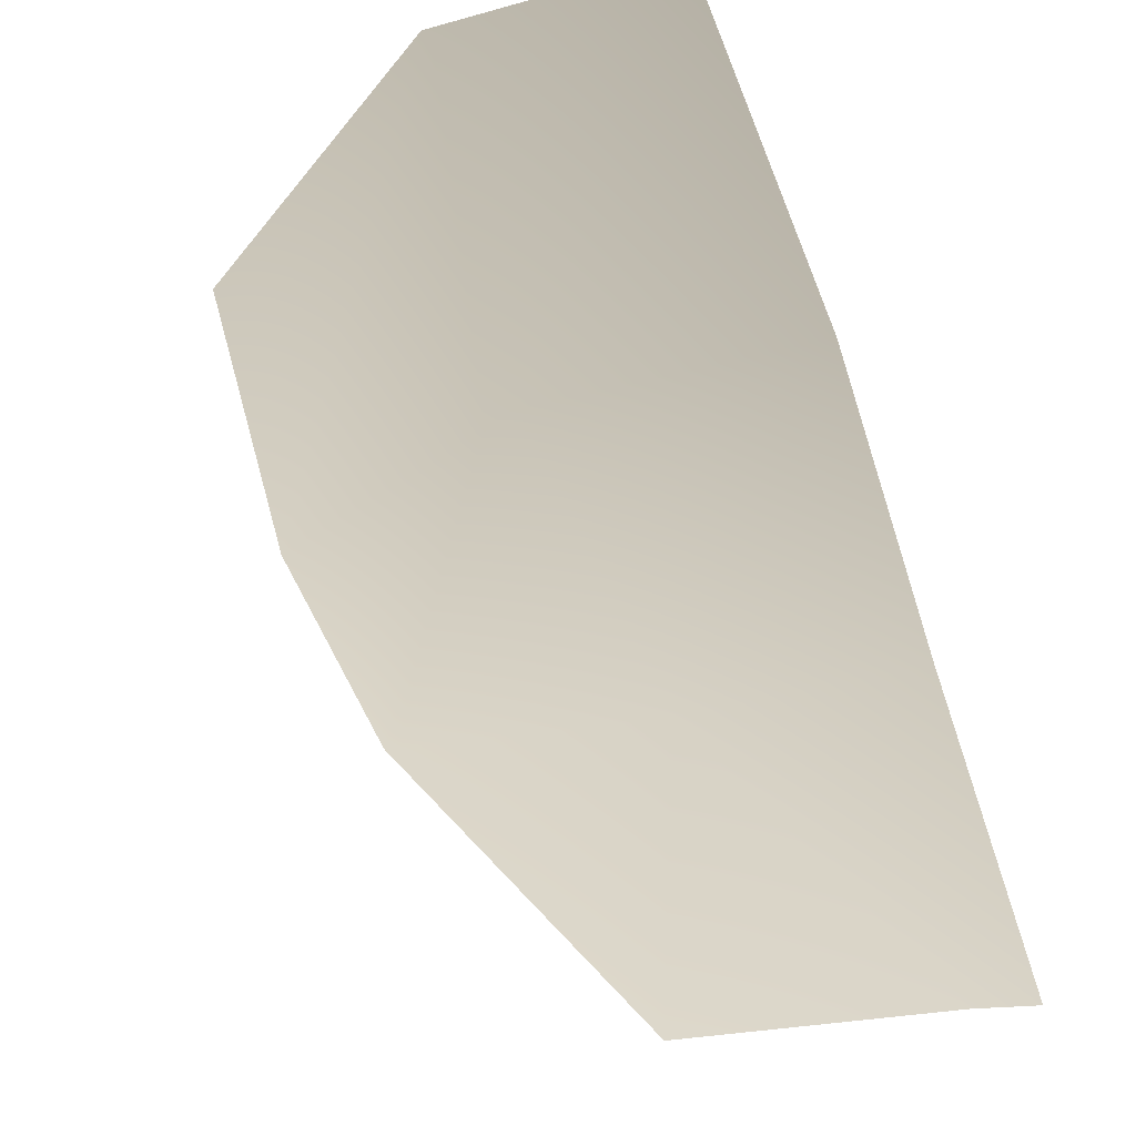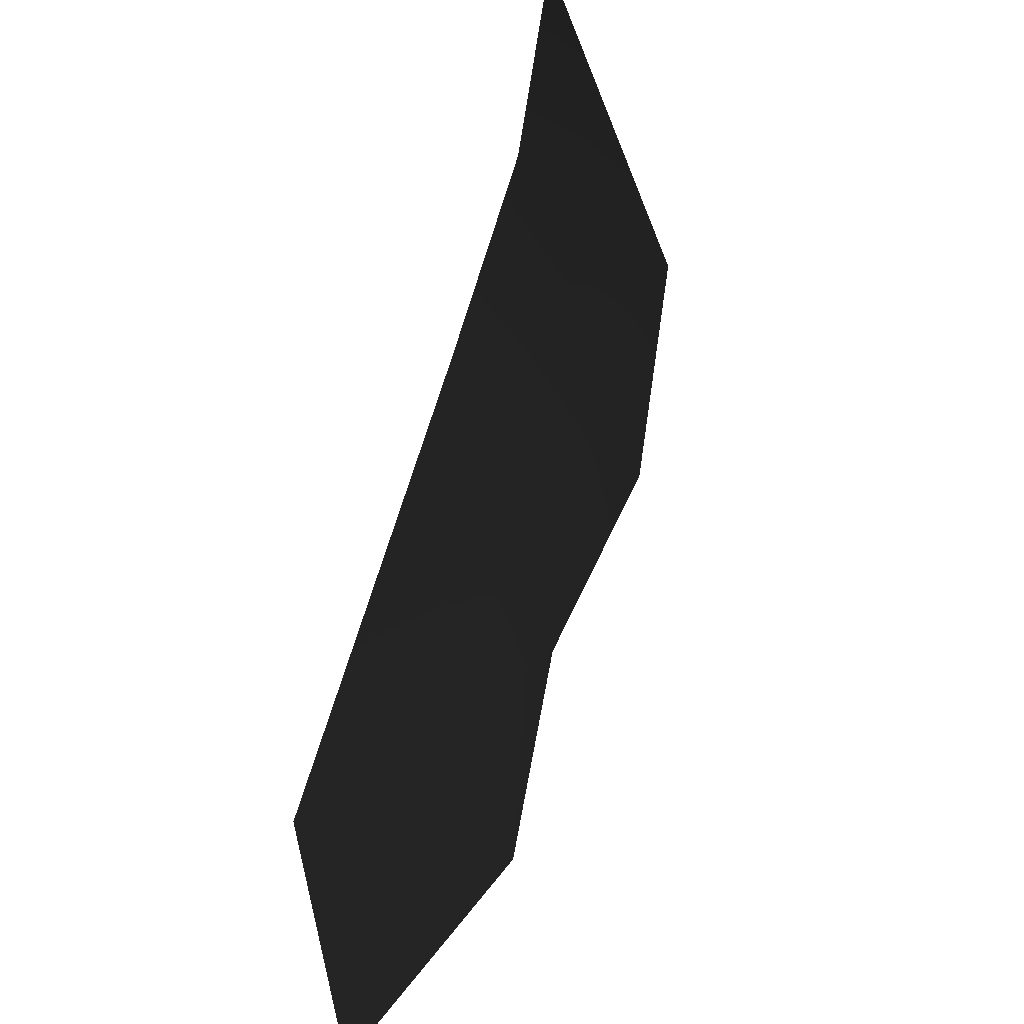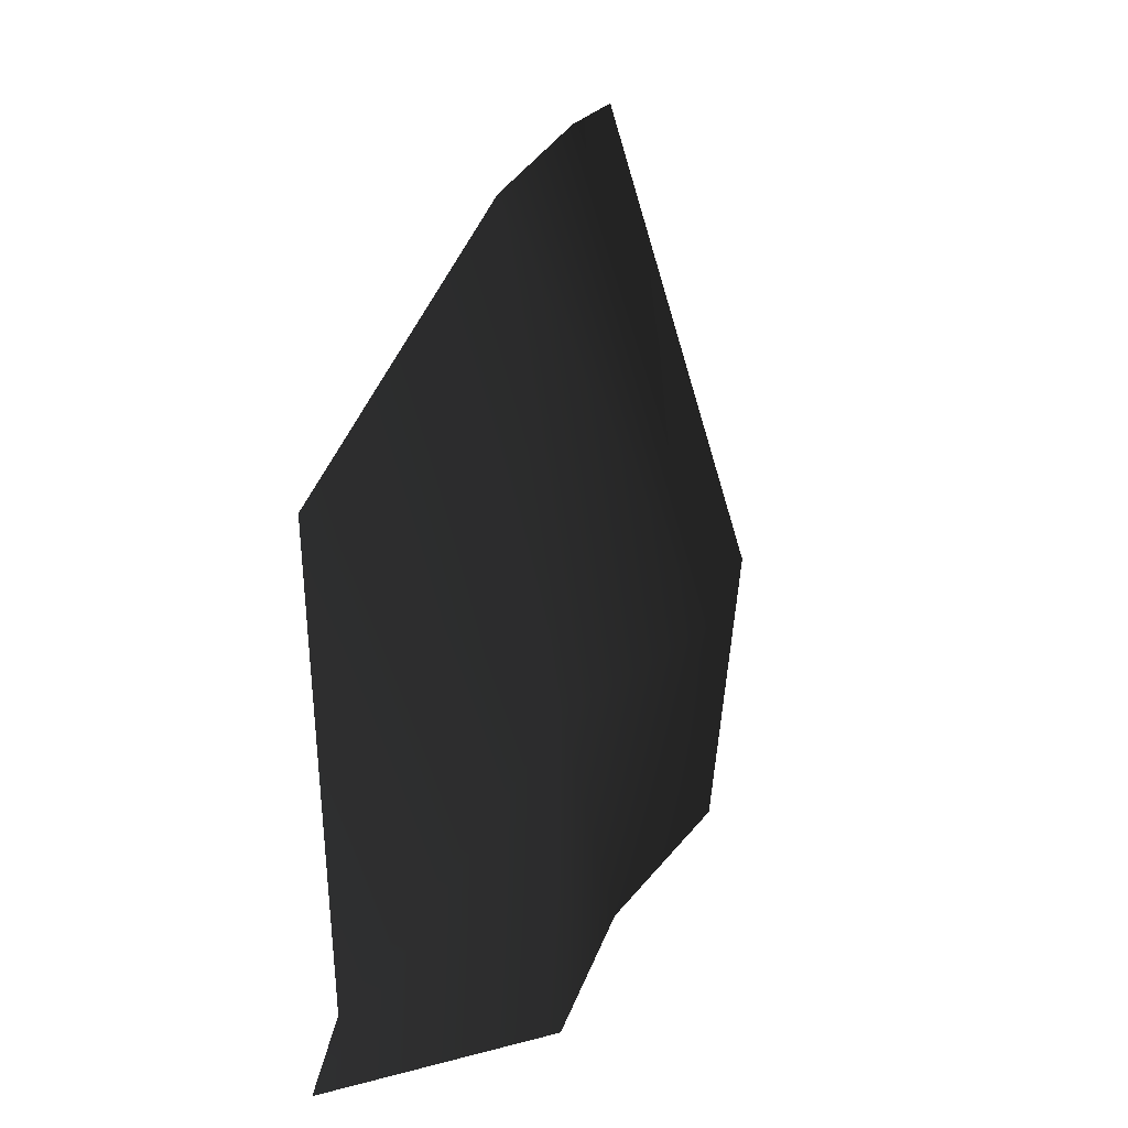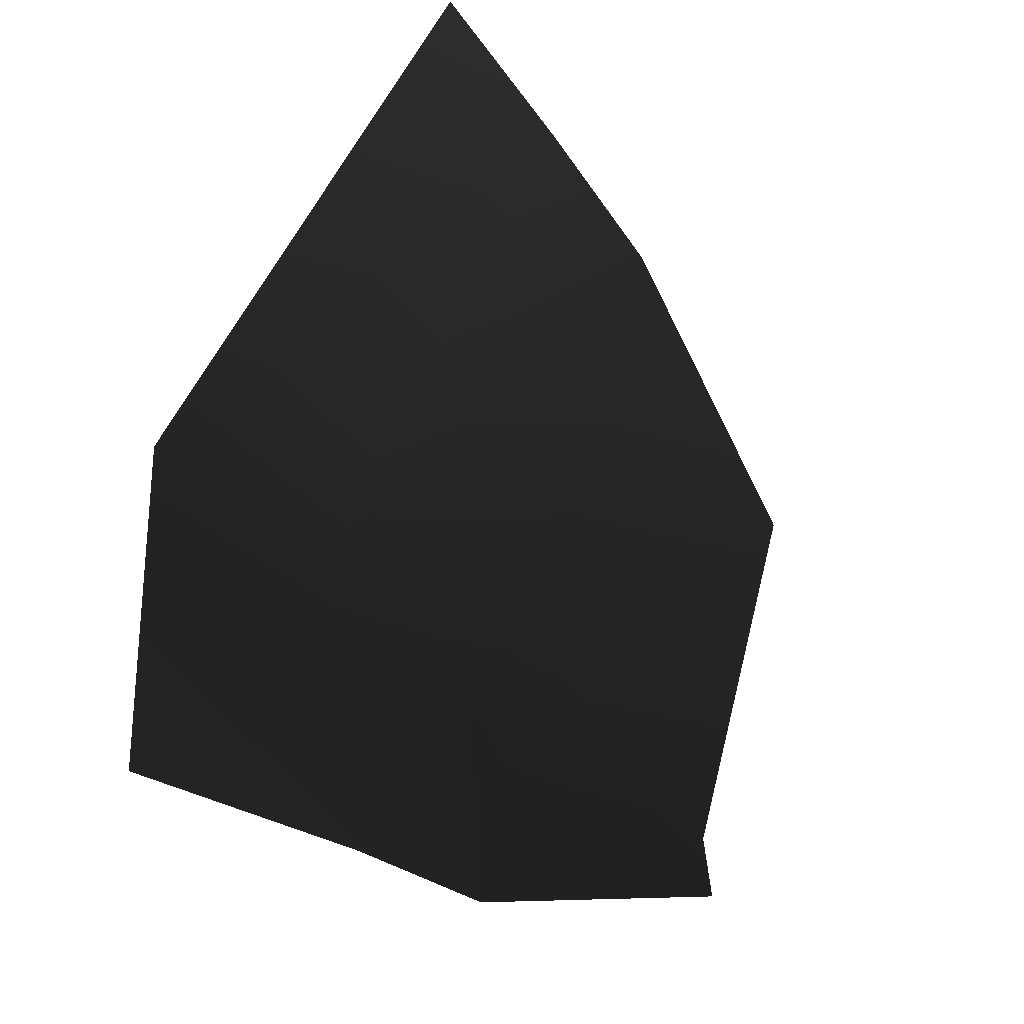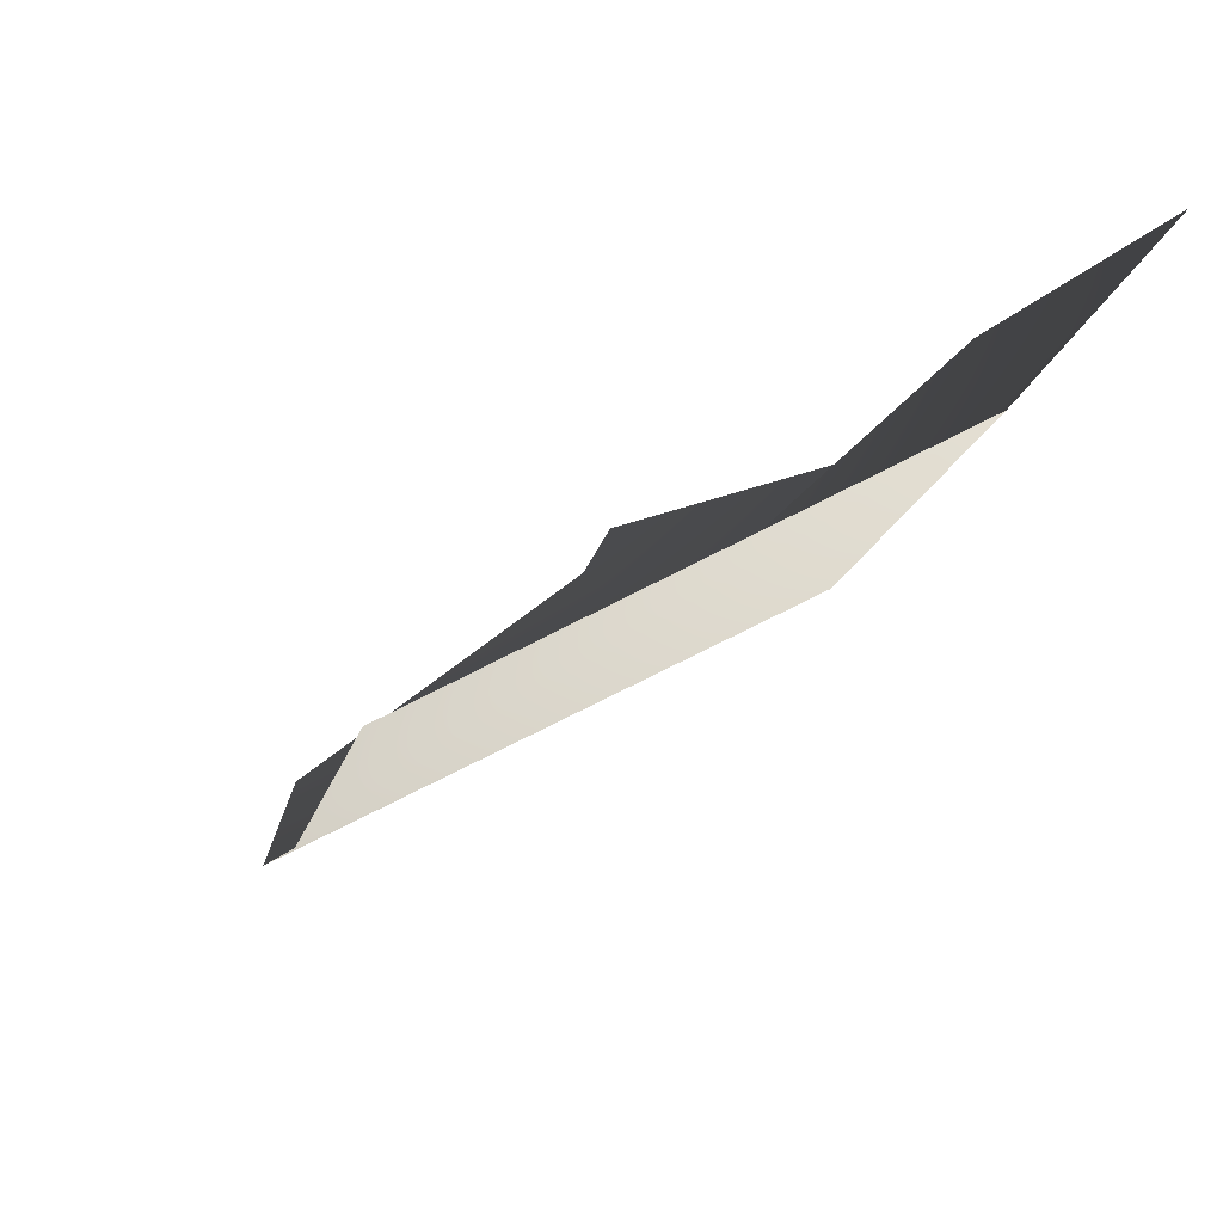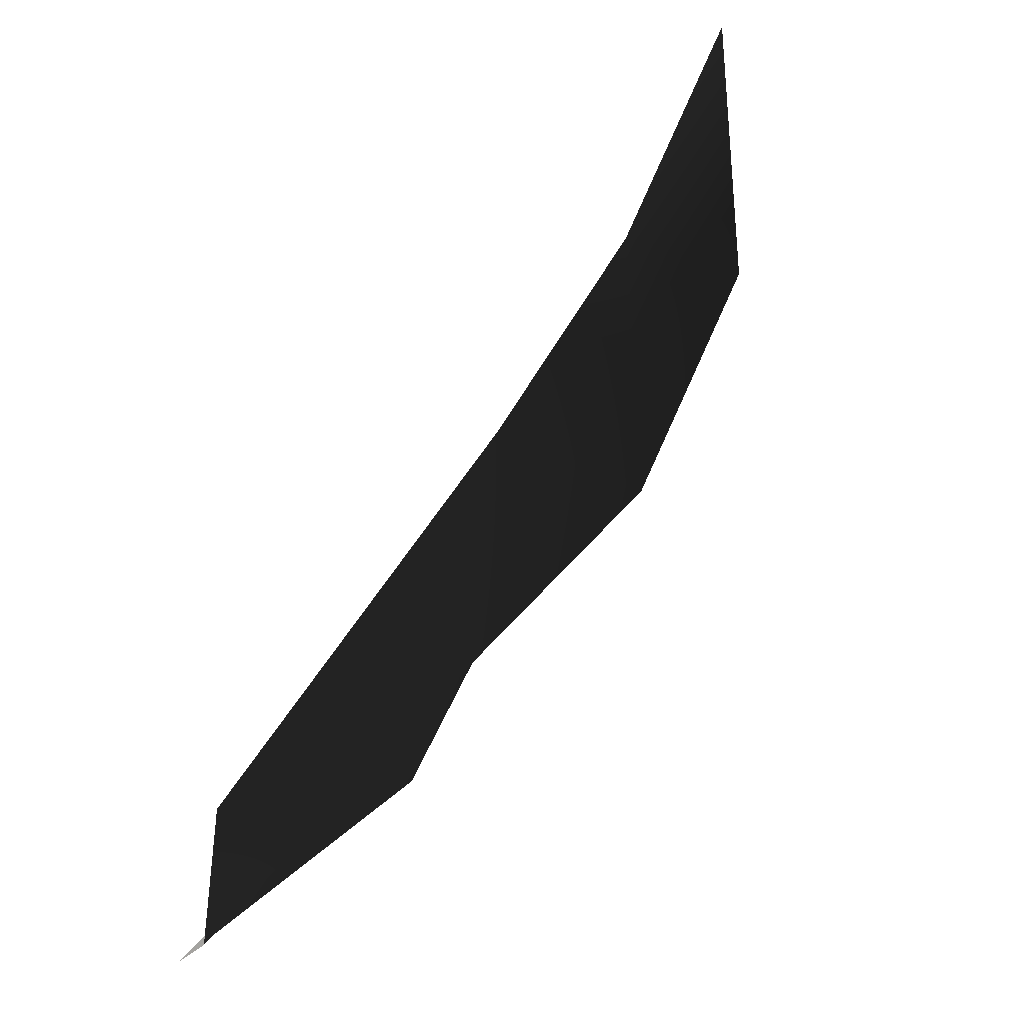
<metadata>
{"format":"obj","ext":"obj","renderer":"f3d","projection":"perspective","resolution":1024,"background":"white","views":[{"elev":-15.9,"azim":-45.9,"up":"+Z"},{"elev":49.0,"azim":165.0,"up":"+Y"},{"elev":13.7,"azim":166.5,"up":"+Y"},{"elev":74.9,"azim":10.7,"up":"+Z"},{"elev":52.5,"azim":-136.1,"up":"+Z"},{"elev":-28.1,"azim":168.6,"up":"+Z"}]}
</metadata>
<code>
v -1.073 -0.1483 1.836
v -1.164 0.4962 1.879
v -0.8596 0.5297 1.15
v -0.6564 -0.1473 1.183
v -0.3861 0.5279 0.5837
v -0.3861 -0.1507 0.582
v 0.2077 0.03777 -0.008394
v 0.1578 0.1866 -0.008394
v -0.5439 1.643 1.132
v -0.7839 1.64 1.748
v 0.2077 1.096 -0.008395
v -0.2856 1.548 0.6813
g P_DS_Bush_02_(3)_725_26
f 1 3 2
f 1 4 3
f 4 5 3
f 4 6 5
f 5 6 7
f 5 7 8
f 2 3 9
f 2 9 10
f 5 8 11
f 5 11 12
f 3 12 9
f 3 5 12

</code>
